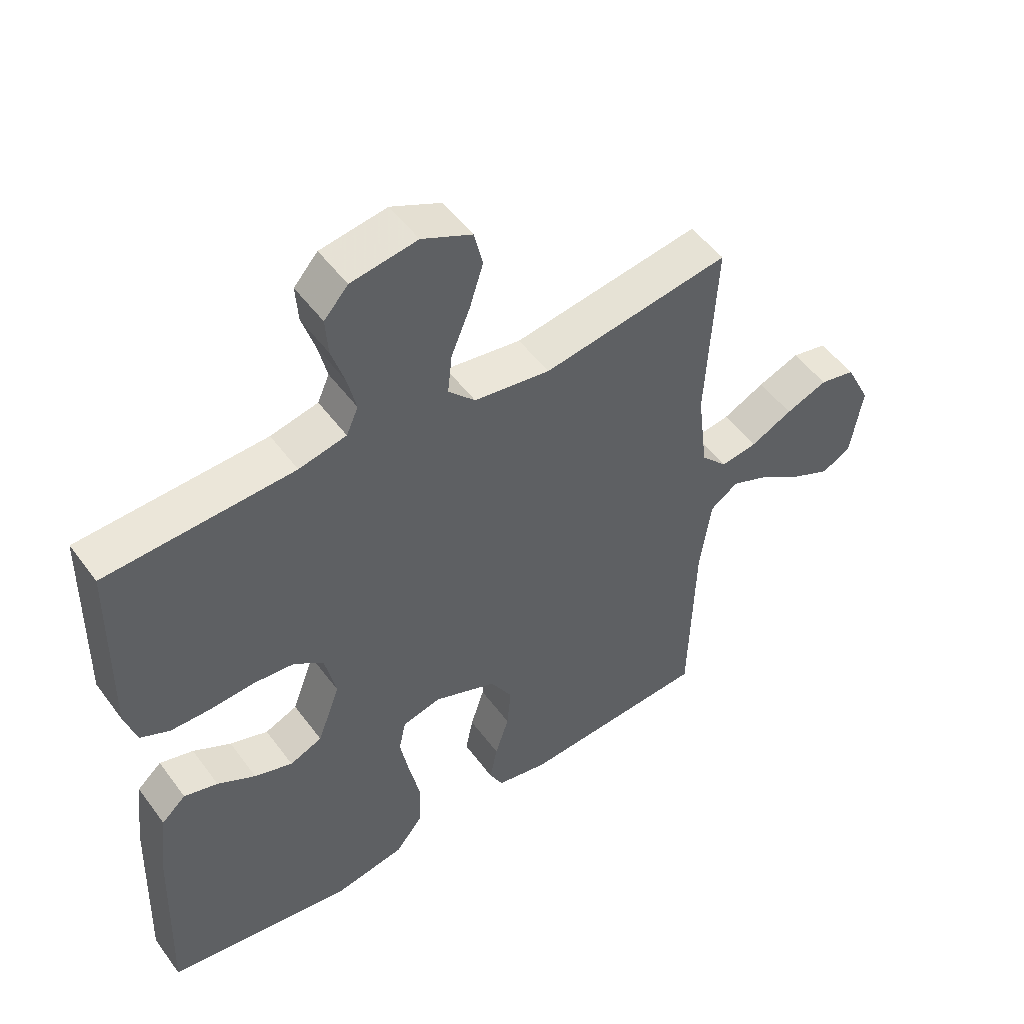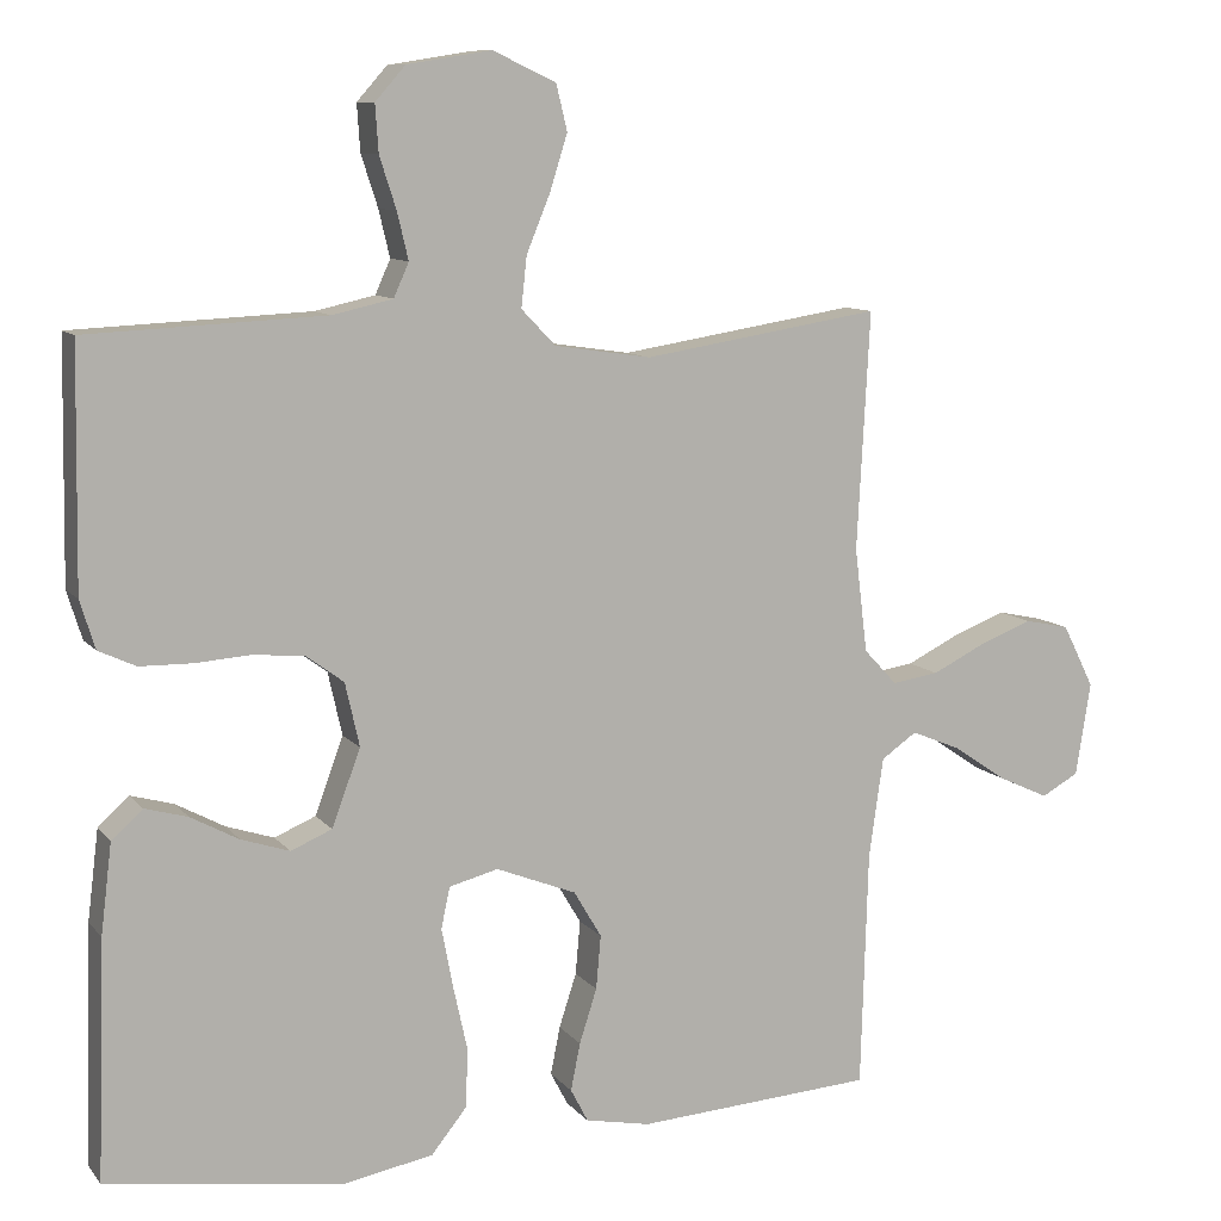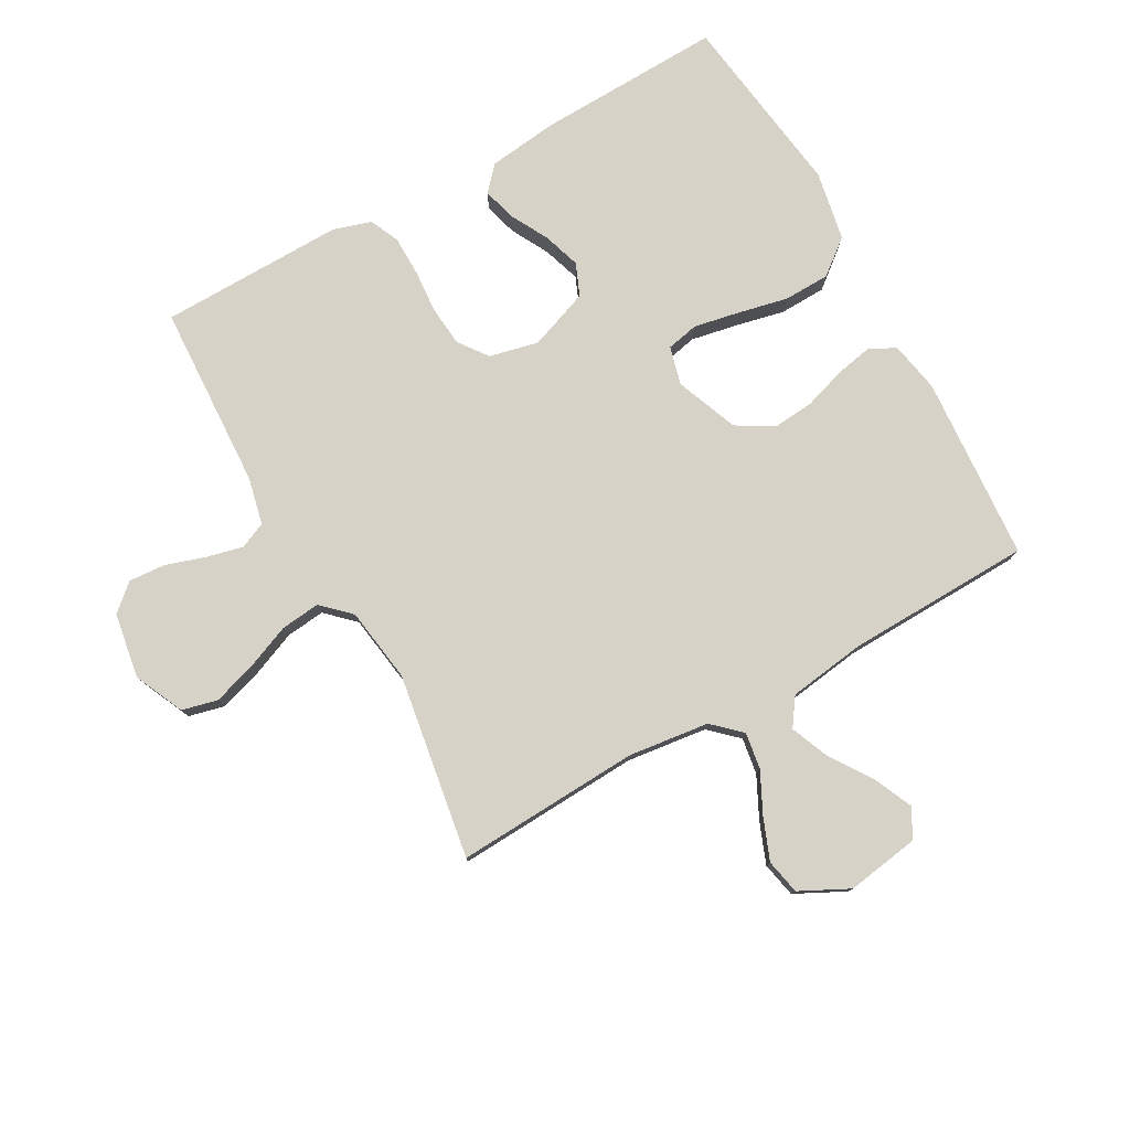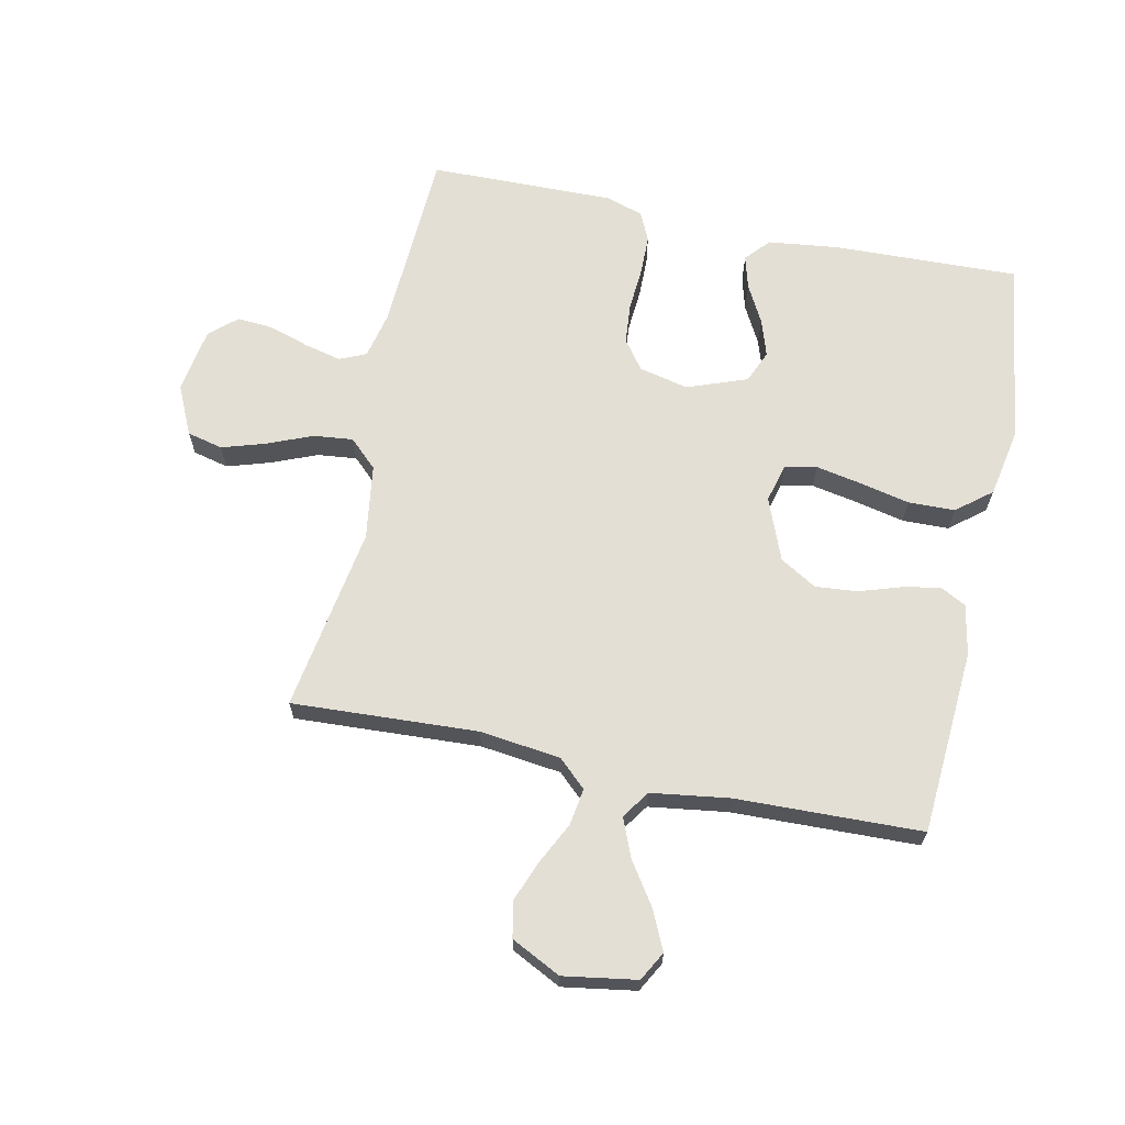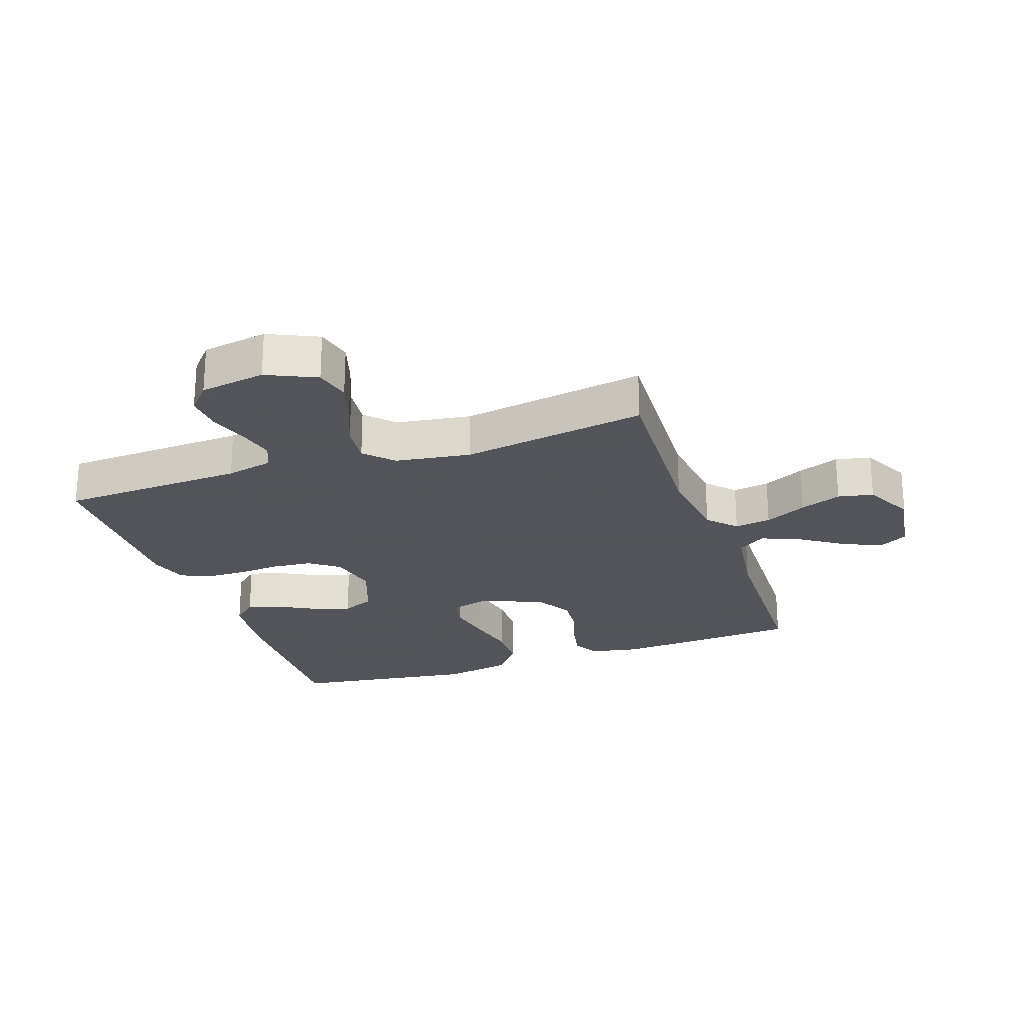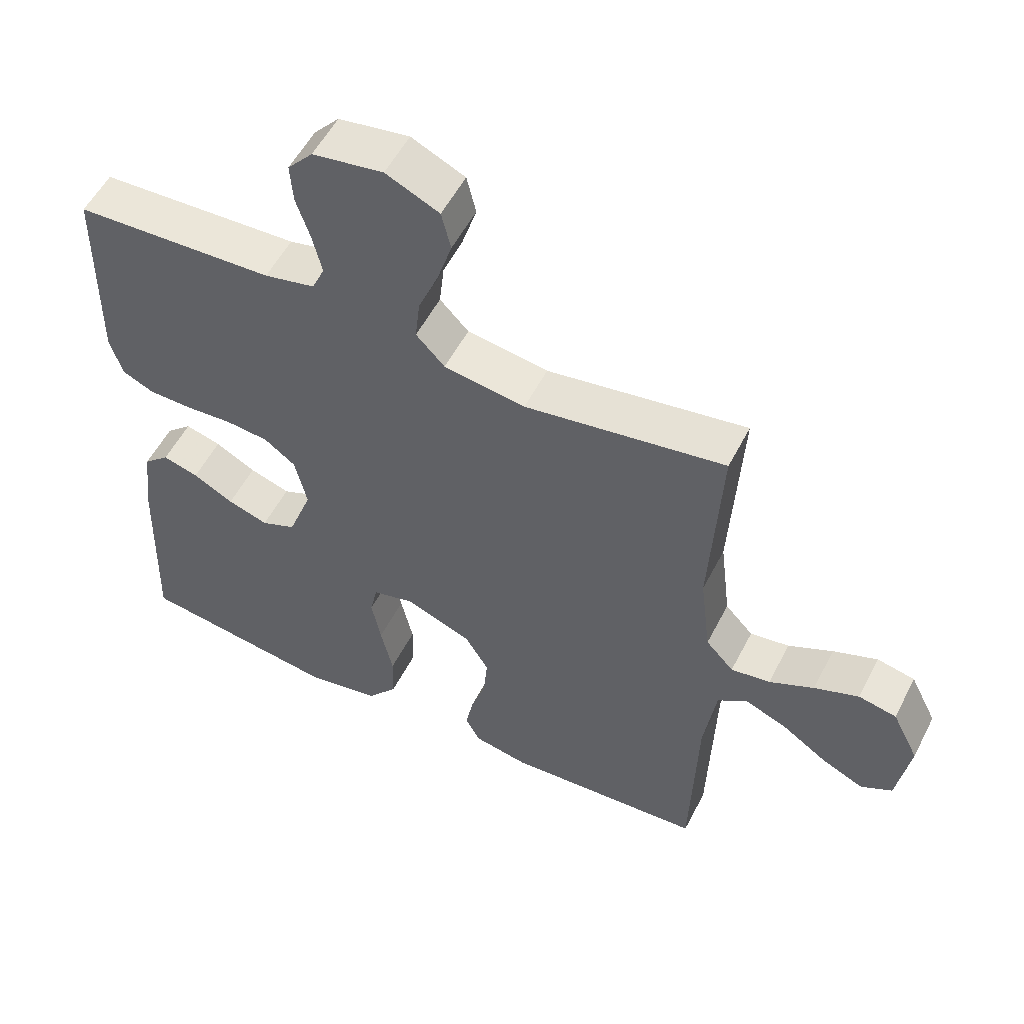
<metadata>
{"format":"obj","ext":"obj","renderer":"f3d","projection":"perspective","resolution":1024,"background":"white","views":[{"elev":50.6,"azim":-35.1,"up":"+Z"},{"elev":9.8,"azim":-22.2,"up":"+Z"},{"elev":78.5,"azim":60.9,"up":"+Y"},{"elev":66.3,"azim":102.0,"up":"+Y"},{"elev":-23.9,"azim":19.1,"up":"+Y"},{"elev":54.6,"azim":26.9,"up":"+Z"}]}
</metadata>
<code>
v 0.5 0.07 -0.5
v 0.2 0.07 -0.52
v 0.118 0.07 -0.504
v 0.096 0.07 -0.462
v 0.108 0.07 -0.402
v 0.13 0.07 -0.334
v 0.136 0.07 -0.266
v 0.101 0.07 -0.207
v 0 0.07 -0.167
v -0.062 0.07 -0.183
v -0.073 0.07 -0.235
v -0.059 0.07 -0.308
v -0.041 0.07 -0.39
v -0.043 0.07 -0.465
v -0.088 0.07 -0.521
v -0.2 0.07 -0.542
v -0.5 0.07 -0.5
v -0.49 0.07 -0.2
v -0.476 0.07 -0.086
v -0.437 0.07 -0.051
v -0.383 0.07 -0.066
v -0.322 0.07 -0.099
v -0.261 0.07 -0.119
v -0.209 0.07 -0.097
v -0.173 0.07 0
v -0.191 0.07 0.08
v -0.238 0.07 0.115
v -0.303 0.07 0.121
v -0.373 0.07 0.116
v -0.439 0.07 0.117
v -0.486 0.07 0.139
v -0.505 0.07 0.2
v -0.5 0.07 0.5
v -0.2 0.07 0.514
v -0.124 0.07 0.531
v -0.105 0.07 0.574
v -0.119 0.07 0.633
v -0.14 0.07 0.698
v -0.144 0.07 0.757
v -0.106 0.07 0.8
v 0 0.07 0.817
v 0.08 0.07 0.78
v 0.094 0.07 0.722
v 0.072 0.07 0.652
v 0.042 0.07 0.579
v 0.035 0.07 0.515
v 0.078 0.07 0.47
v 0.2 0.07 0.452
v 0.5 0.07 0.5
v 0.484 0.07 0.2
v 0.5 0.07 0.069
v 0.542 0.07 0.024
v 0.601 0.07 0.033
v 0.668 0.07 0.066
v 0.735 0.07 0.092
v 0.792 0.07 0.08
v 0.832 0.07 0
v 0.813 0.07 -0.118
v 0.766 0.07 -0.144
v 0.703 0.07 -0.115
v 0.635 0.07 -0.069
v 0.572 0.07 -0.043
v 0.527 0.07 -0.074
v 0.509 0.07 -0.2
v 0.5 0 -0.5
v 0.2 0 -0.52
v 0.118 0 -0.504
v 0.096 0 -0.462
v 0.108 0 -0.402
v 0.13 0 -0.334
v 0.136 0 -0.266
v 0.101 0 -0.207
v 0 0 -0.167
v -0.062 0 -0.183
v -0.073 0 -0.235
v -0.059 0 -0.308
v -0.041 0 -0.39
v -0.043 0 -0.465
v -0.088 0 -0.521
v -0.2 0 -0.542
v -0.5 0 -0.5
v -0.49 0 -0.2
v -0.476 0 -0.086
v -0.437 0 -0.051
v -0.383 0 -0.066
v -0.322 0 -0.099
v -0.261 0 -0.119
v -0.209 0 -0.097
v -0.173 0 0
v -0.191 0 0.08
v -0.238 0 0.115
v -0.303 0 0.121
v -0.373 0 0.116
v -0.439 0 0.117
v -0.486 0 0.139
v -0.505 0 0.2
v -0.5 0 0.5
v -0.2 0 0.514
v -0.124 0 0.531
v -0.105 0 0.574
v -0.119 0 0.633
v -0.14 0 0.698
v -0.144 0 0.757
v -0.106 0 0.8
v 0 0 0.817
v 0.08 0 0.78
v 0.094 0 0.722
v 0.072 0 0.652
v 0.042 0 0.579
v 0.035 0 0.515
v 0.078 0 0.47
v 0.2 0 0.452
v 0.5 0 0.5
v 0.484 0 0.2
v 0.5 0 0.069
v 0.542 0 0.024
v 0.601 0 0.033
v 0.668 0 0.066
v 0.735 0 0.092
v 0.792 0 0.08
v 0.832 0 0
v 0.813 0 -0.118
v 0.766 0 -0.144
v 0.703 0 -0.115
v 0.635 0 -0.069
v 0.572 0 -0.043
v 0.527 0 -0.074
v 0.509 0 -0.2
f 58 59 60 61
f 58 61 62
f 57 58 62
f 56 57 62
f 53 54 55 56
f 53 56 62
f 52 53 62 63
f 48 49 50
f 47 48 50 51
f 42 43 44 45
f 40 41 42 45
f 40 45 46
f 37 38 39 40
f 36 37 40 46
f 35 36 46 47
f 31 32 33 34
f 28 29 30 31
f 27 28 31 34
f 26 27 34 35
f 19 20 21 22
f 19 22 23
f 18 19 23
f 17 18 23
f 16 17 23 24
f 12 13 14 15
f 11 12 15 16
f 10 11 16 24
f 3 4 5 6
f 3 6 7
f 64 1 2 3
f 63 64 3 7
f 25 26 35 47
f 9 10 24 25
f 8 9 25 47
f 47 51 52 63
f 7 8 47 63
f 125 124 123 122
f 126 125 122
f 126 122 121
f 126 121 120
f 120 119 118 117
f 126 120 117
f 127 126 117 116
f 114 113 112
f 115 114 112 111
f 109 108 107 106
f 109 106 105 104
f 110 109 104
f 104 103 102 101
f 110 104 101 100
f 111 110 100 99
f 98 97 96 95
f 95 94 93 92
f 98 95 92 91
f 99 98 91 90
f 86 85 84 83
f 87 86 83
f 87 83 82
f 87 82 81
f 88 87 81 80
f 79 78 77 76
f 80 79 76 75
f 88 80 75 74
f 70 69 68 67
f 71 70 67
f 67 66 65 128
f 71 67 128 127
f 111 99 90 89
f 89 88 74 73
f 111 89 73 72
f 127 116 115 111
f 127 111 72 71
f 1 65 66 2
f 2 66 67 3
f 3 67 68 4
f 4 68 69 5
f 5 69 70 6
f 6 70 71 7
f 7 71 72 8
f 8 72 73 9
f 9 73 74 10
f 10 74 75 11
f 11 75 76 12
f 12 76 77 13
f 13 77 78 14
f 14 78 79 15
f 15 79 80 16
f 16 80 81 17
f 17 81 82 18
f 18 82 83 19
f 19 83 84 20
f 20 84 85 21
f 21 85 86 22
f 22 86 87 23
f 23 87 88 24
f 24 88 89 25
f 25 89 90 26
f 26 90 91 27
f 27 91 92 28
f 28 92 93 29
f 29 93 94 30
f 30 94 95 31
f 31 95 96 32
f 32 96 97 33
f 33 97 98 34
f 34 98 99 35
f 35 99 100 36
f 36 100 101 37
f 37 101 102 38
f 38 102 103 39
f 39 103 104 40
f 40 104 105 41
f 41 105 106 42
f 42 106 107 43
f 43 107 108 44
f 44 108 109 45
f 45 109 110 46
f 46 110 111 47
f 47 111 112 48
f 48 112 113 49
f 49 113 114 50
f 50 114 115 51
f 51 115 116 52
f 52 116 117 53
f 53 117 118 54
f 54 118 119 55
f 55 119 120 56
f 56 120 121 57
f 57 121 122 58
f 58 122 123 59
f 59 123 124 60
f 60 124 125 61
f 61 125 126 62
f 62 126 127 63
f 63 127 128 64
f 64 128 65 1

</code>
